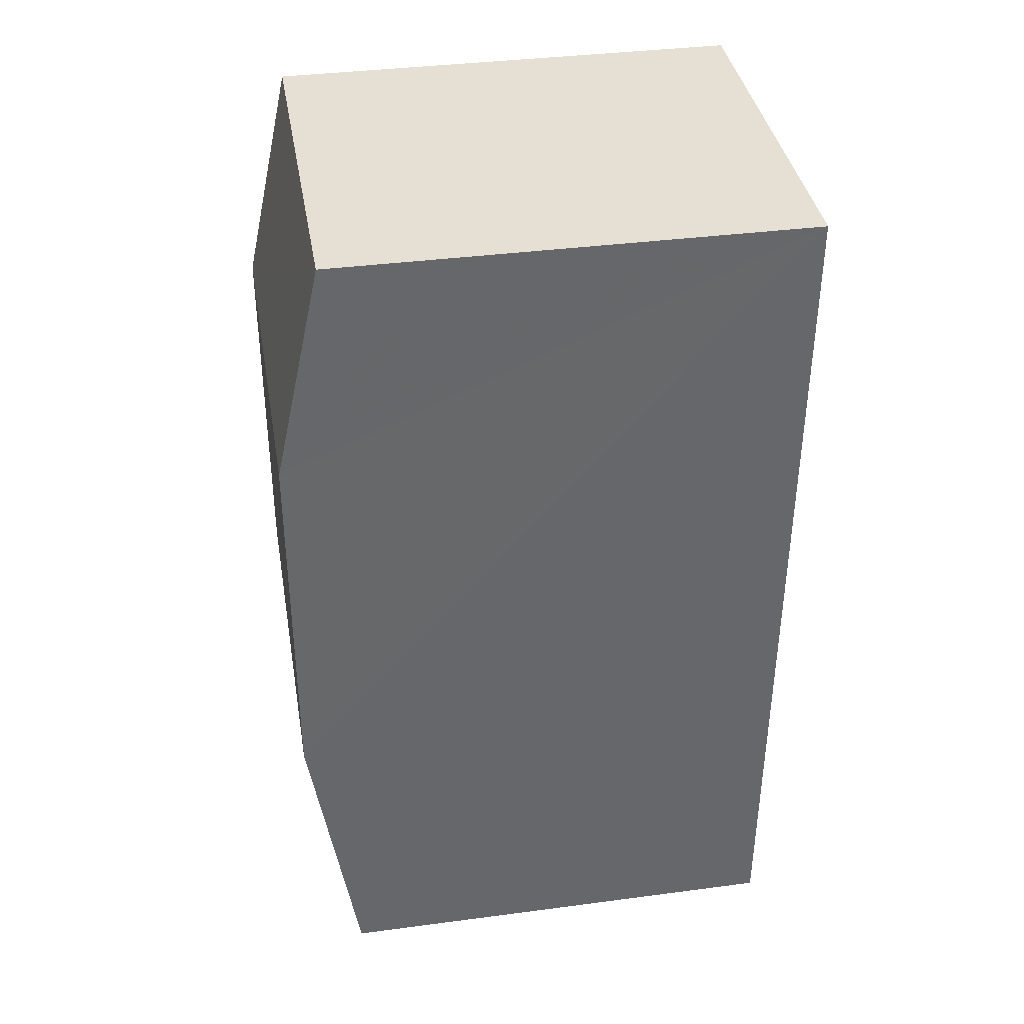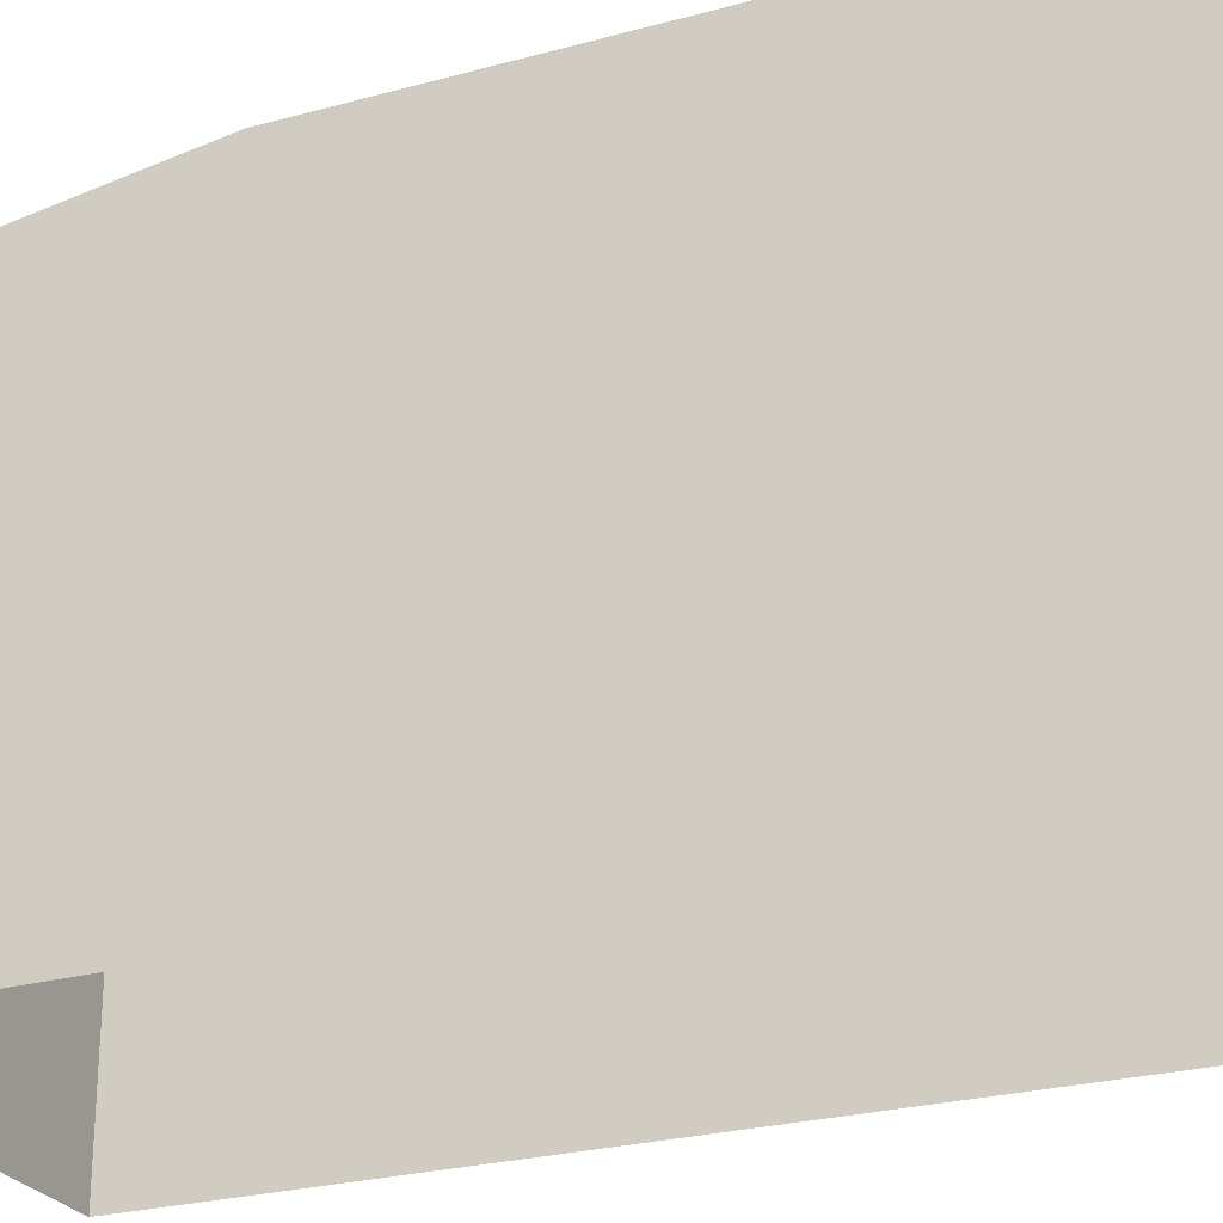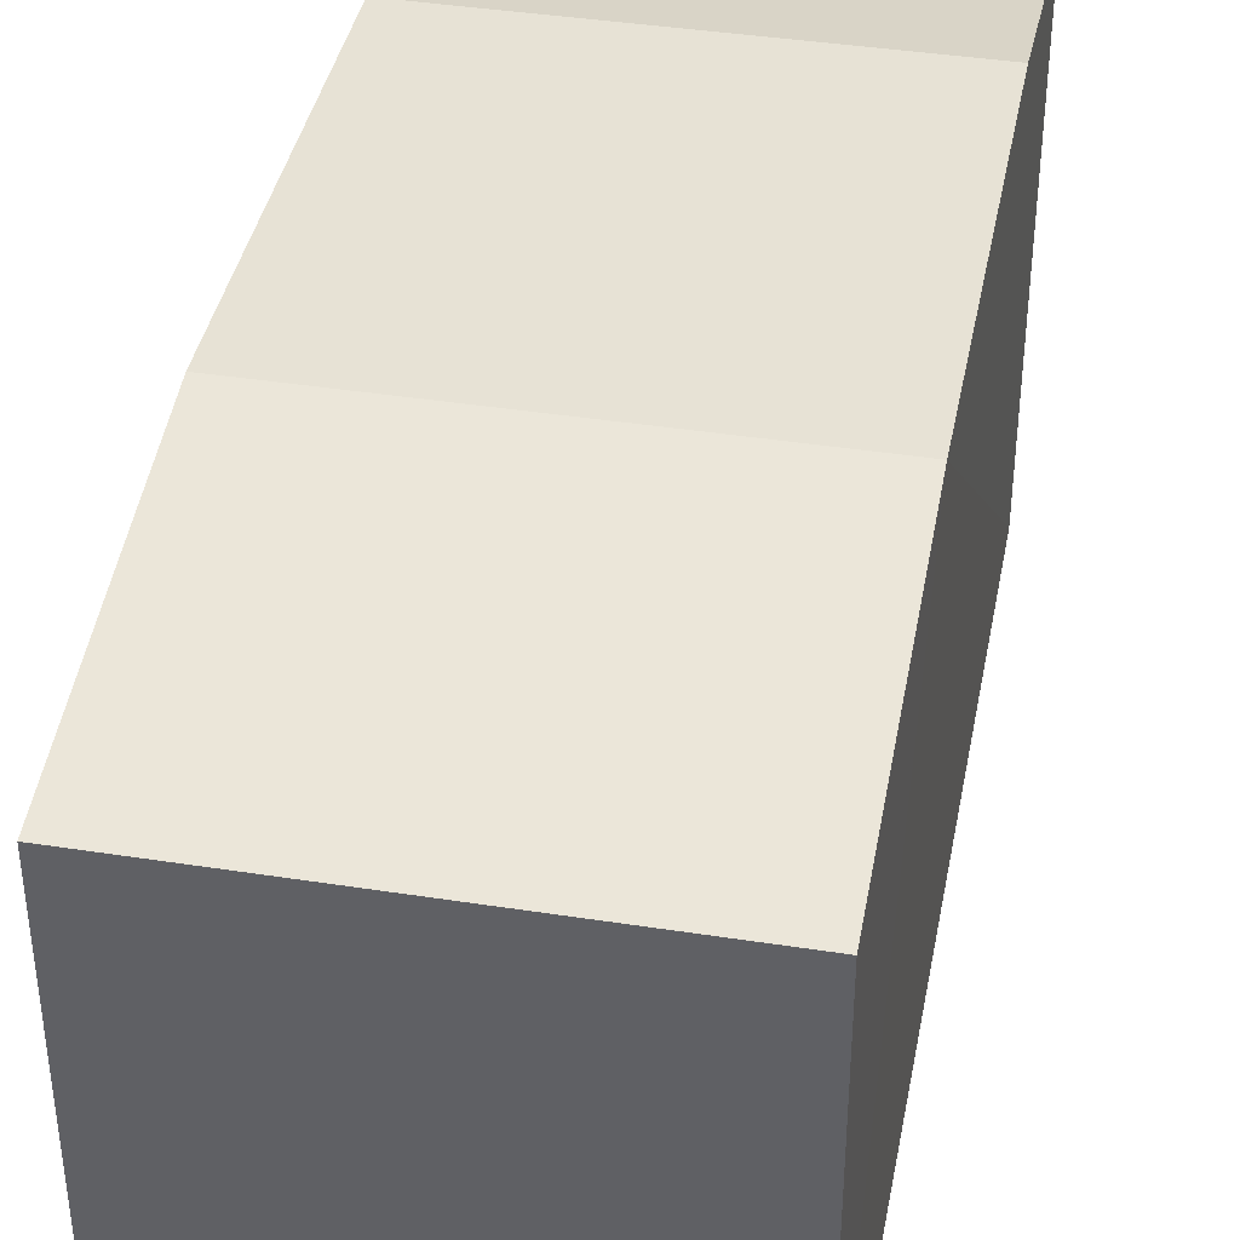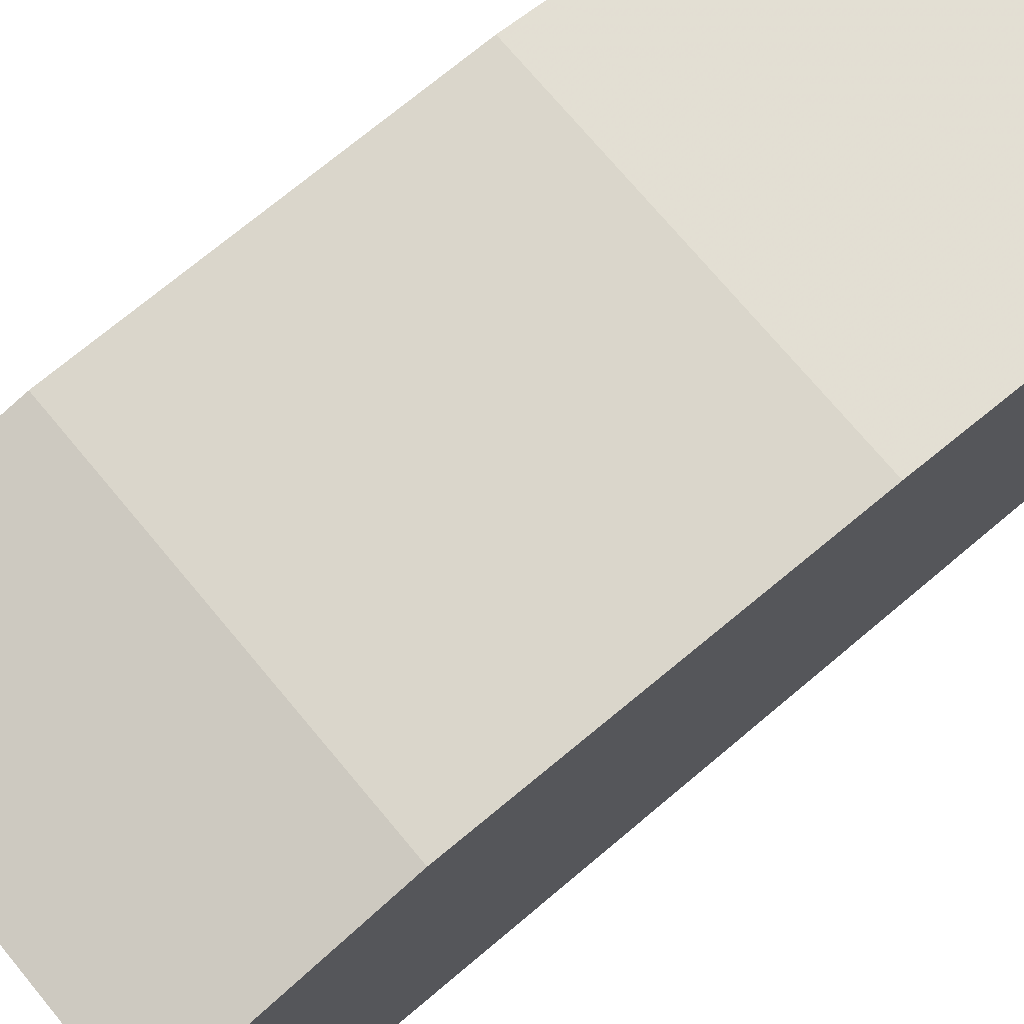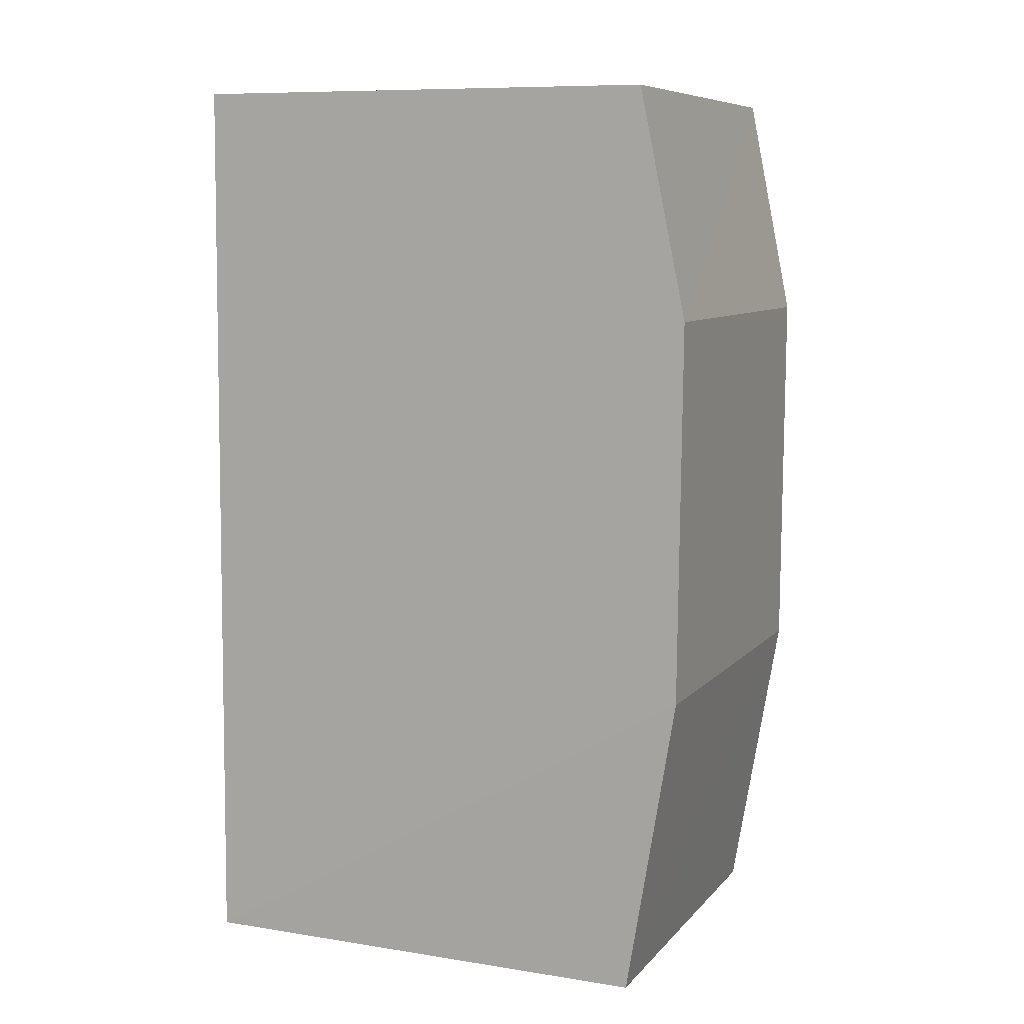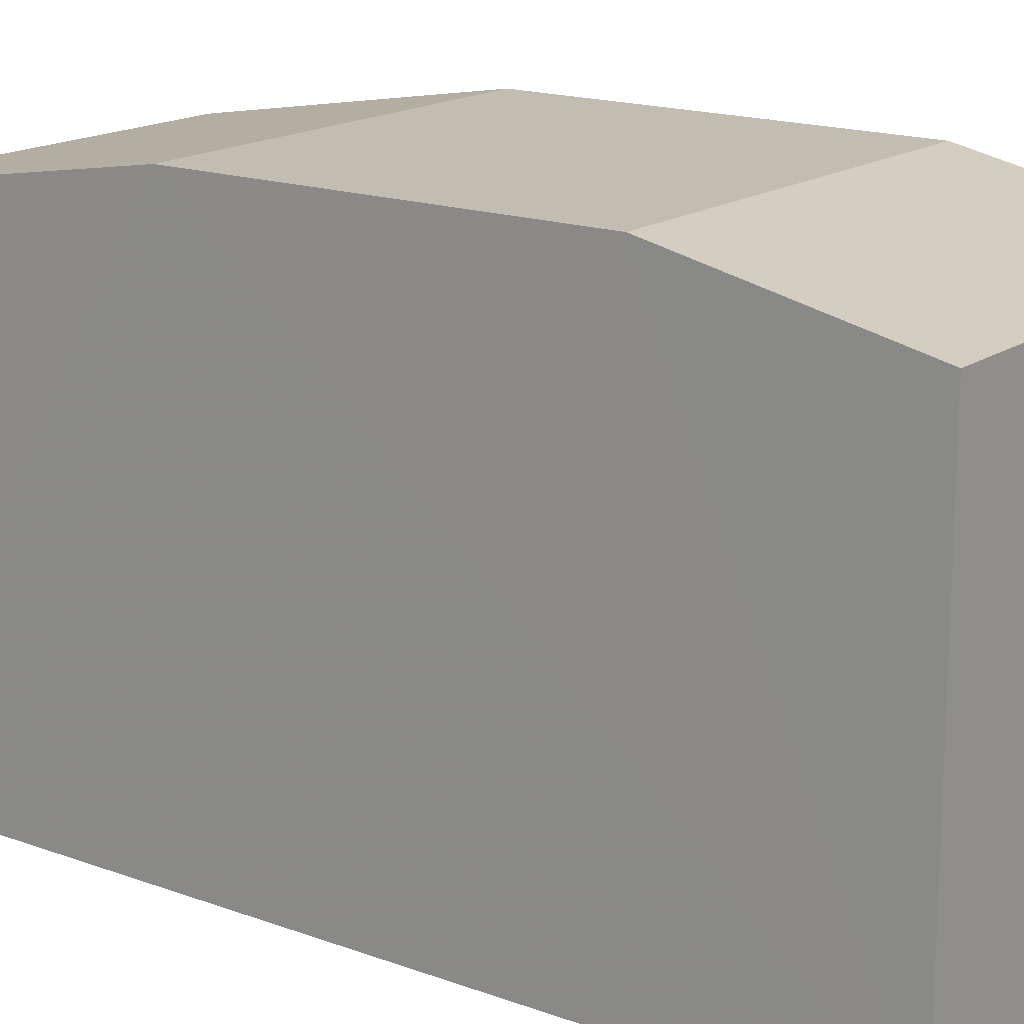
<metadata>
{"format":"obj","ext":"obj","renderer":"f3d","projection":"perspective","resolution":1024,"background":"white","views":[{"elev":37.2,"azim":80.3,"up":"+Y"},{"elev":-25.8,"azim":112.6,"up":"+Z"},{"elev":40.2,"azim":9.8,"up":"+Z"},{"elev":73.8,"azim":-131.0,"up":"+Z"},{"elev":9.5,"azim":-67.3,"up":"+Y"},{"elev":16.7,"azim":125.5,"up":"+Z"}]}
</metadata>
<code>
v -3.719e+05 -1.042e+05 30.47
v -3.719e+05 -1.042e+05 30.47
v -3.719e+05 -1.042e+05 30.47
v -3.719e+05 -1.042e+05 30.47
v -3.719e+05 -1.042e+05 39.82
v -3.719e+05 -1.042e+05 39.82
v -3.719e+05 -1.042e+05 39.82
v -3.719e+05 -1.042e+05 39.82
v -3.719e+05 -1.042e+05 38.95
v -3.719e+05 -1.042e+05 38.95
v -3.719e+05 -1.042e+05 38.95
v -3.719e+05 -1.042e+05 38.95
f 1 2 3
f 1 4 2
f 5 6 7
f 5 8 6
f 9 10 7
f 6 9 7
f 11 12 8
f 5 11 8
f 10 3 7
f 3 2 5
f 7 3 5
f 2 11 5
f 12 2 4
f 12 11 2
f 10 1 3
f 10 9 1
f 12 4 8
f 4 1 8
f 8 1 6
f 1 9 6

</code>
